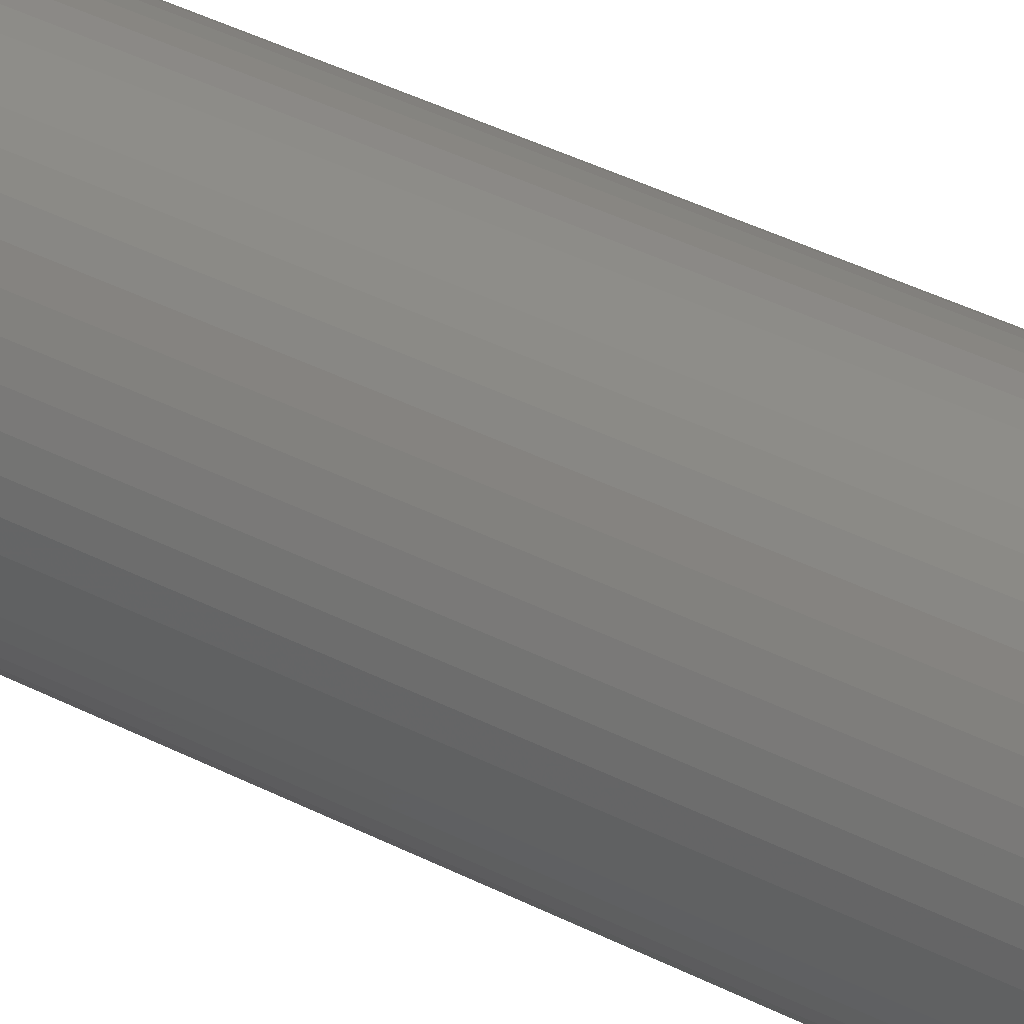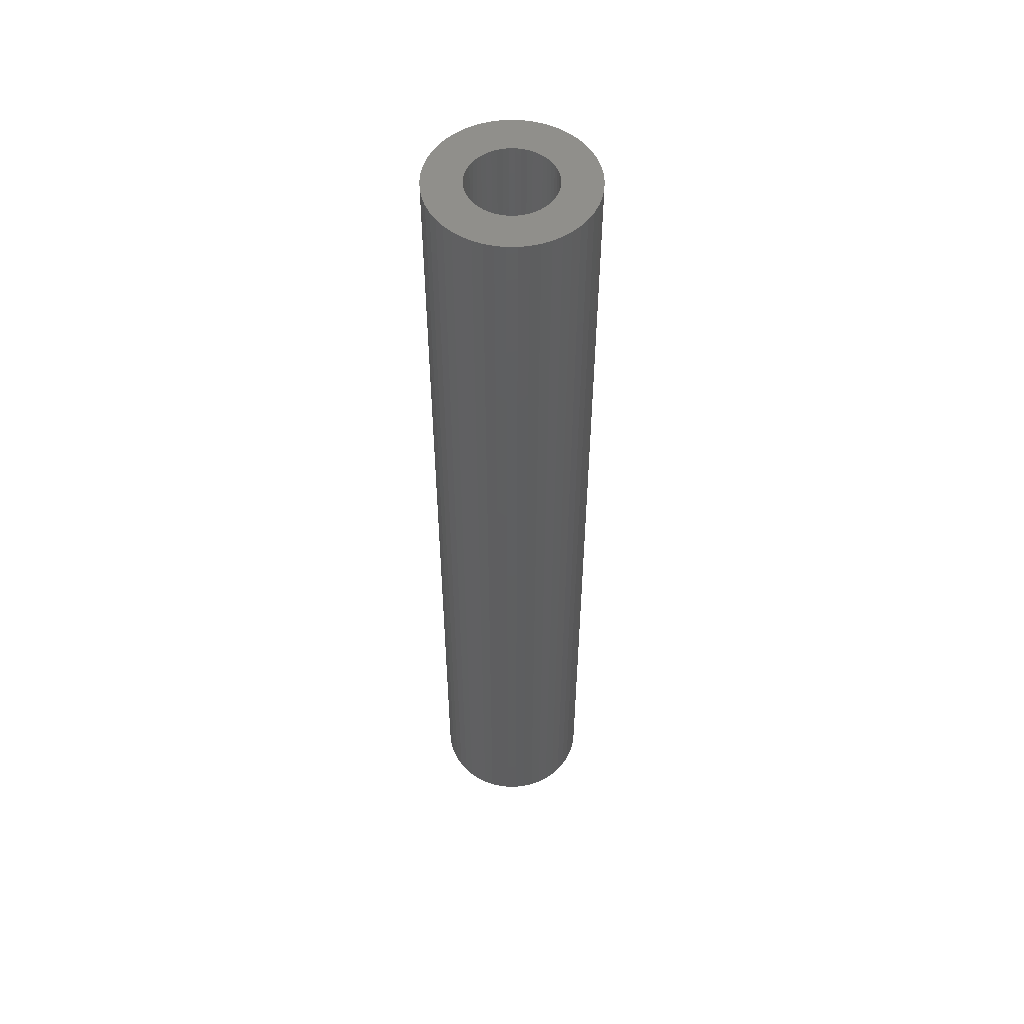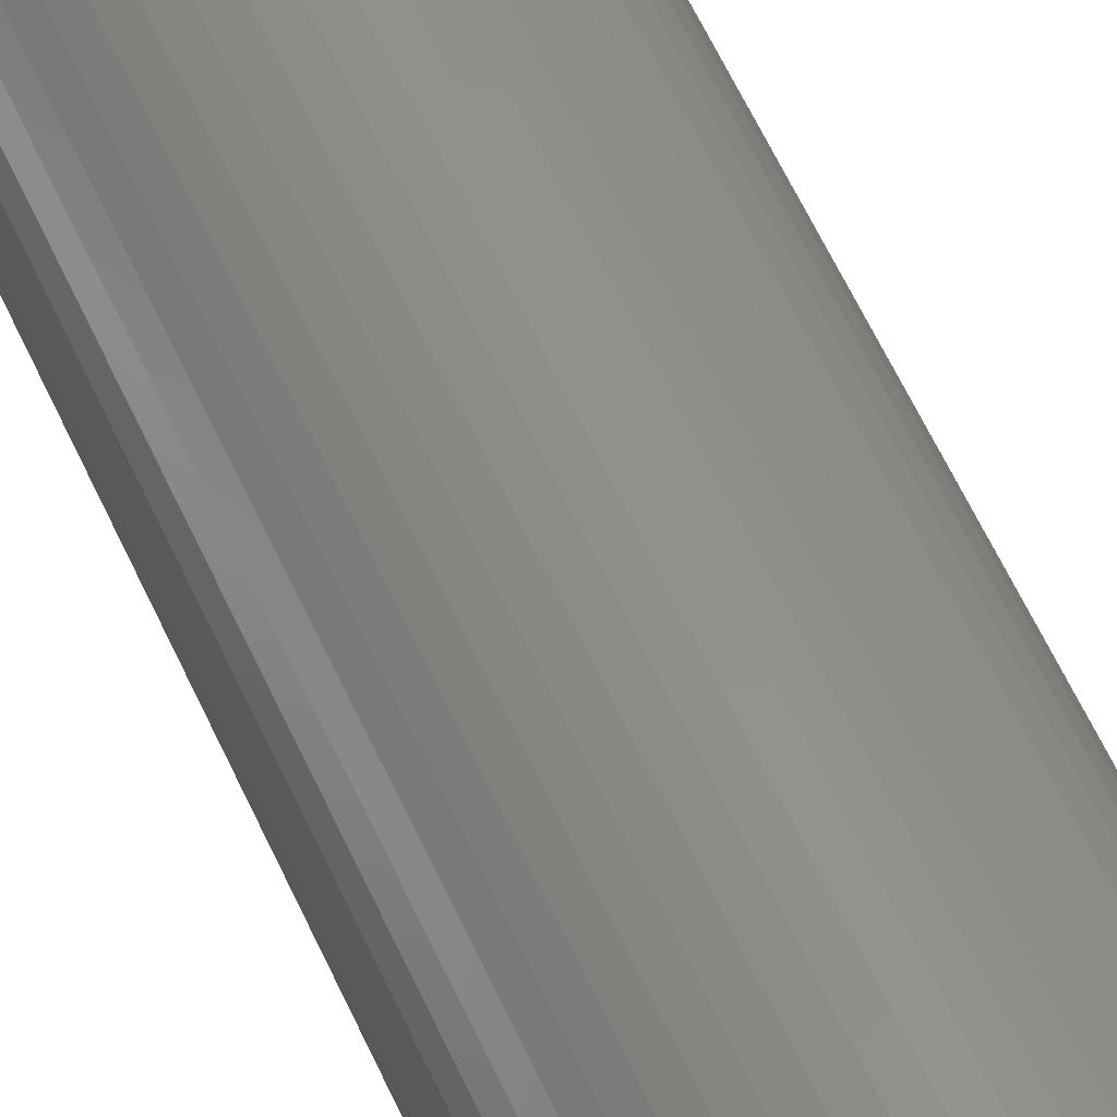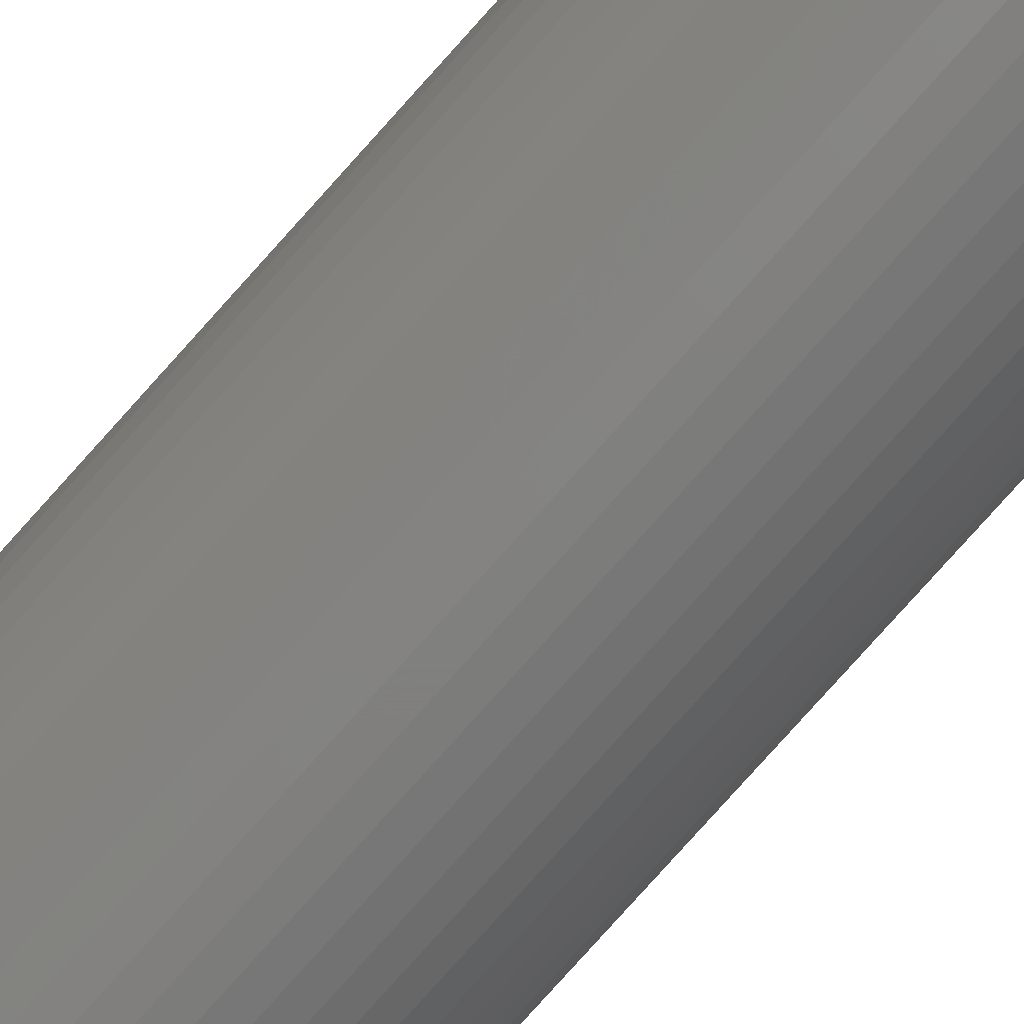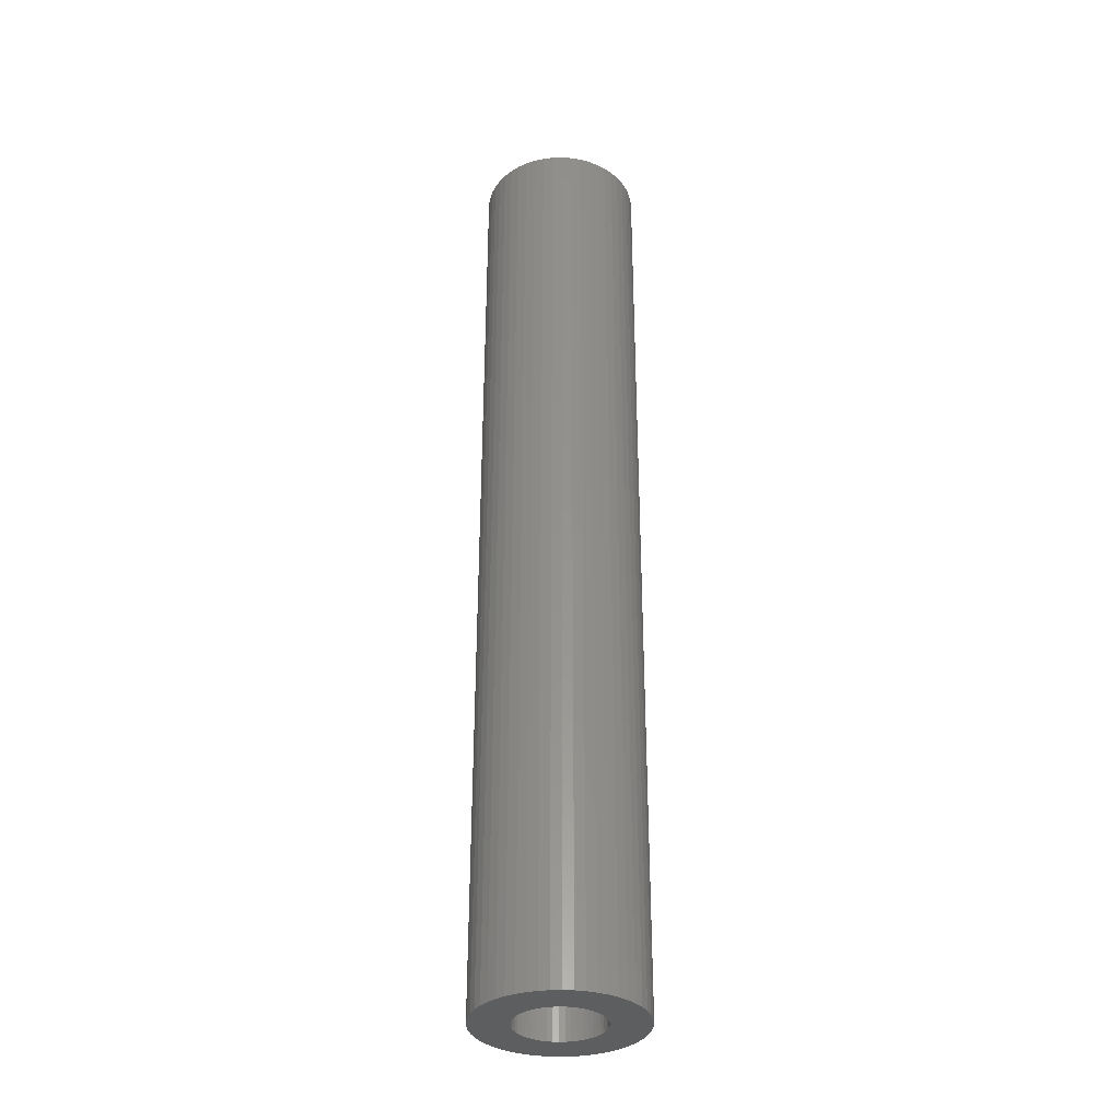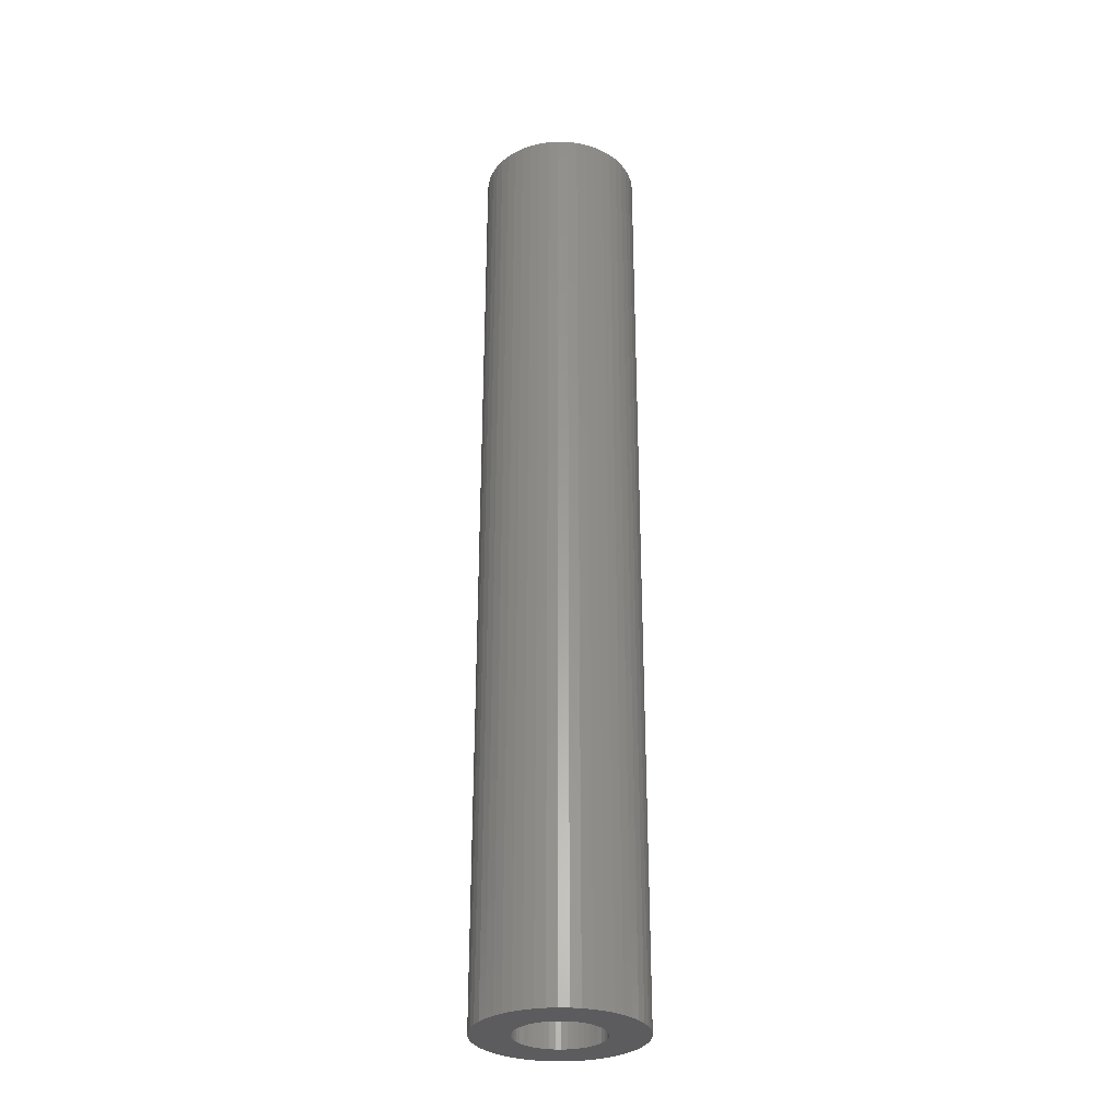
<metadata>
{"format":"stl","ext":"stl","renderer":"f3d","projection":"perspective","resolution":1024,"background":"white","views":[{"elev":35.3,"azim":125.2,"up":"+Y"},{"elev":53.1,"azim":115.2,"up":"+Z"},{"elev":54.7,"azim":156.9,"up":"+Y"},{"elev":-79.8,"azim":-41.9,"up":"+Y"},{"elev":-33.8,"azim":-76.9,"up":"+Z"},{"elev":-30.3,"azim":-81.4,"up":"+Z"}]}
</metadata>
<code>
# stl→obj: 200 verts, 400 faces
v 8 0 47.5
v 7.937 1.003 -47.5
v 7.937 1.003 47.5
v 8 0 -47.5
v -8 0 -47.5
v -7.937 1.003 47.5
v -7.937 1.003 -47.5
v -8 0 47.5
v 0.5023 7.984 -47.5
v -0.5023 7.984 47.5
v 0.5023 7.984 47.5
v -0.5023 7.984 -47.5
v -0.5023 -7.984 -47.5
v 0.5023 -7.984 47.5
v -0.5023 -7.984 47.5
v 0.5023 -7.984 -47.5
v 5.832 5.476 -47.5
v 5.099 6.164 47.5
v 5.832 5.476 47.5
v 5.099 6.164 -47.5
v -5.099 6.164 -47.5
v -5.832 5.476 47.5
v -5.099 6.164 47.5
v -5.832 5.476 -47.5
v -2.472 7.608 -47.5
v -3.406 7.239 47.5
v -2.472 7.608 47.5
v -3.406 7.239 -47.5
v 7.01 -3.854 47.5
v 7.438 -2.945 -47.5
v 7.438 -2.945 47.5
v 7.01 -3.854 -47.5
v 7.438 2.945 47.5
v 7.01 3.854 -47.5
v 7.01 3.854 47.5
v 7.438 2.945 -47.5
v 3.406 7.239 -47.5
v 2.472 7.608 47.5
v 3.406 7.239 47.5
v 2.472 7.608 -47.5
v 1.499 7.858 47.5
v 1.499 7.858 -47.5
v 4.287 6.755 -47.5
v 4.287 6.755 47.5
v -7.438 2.945 -47.5
v -7.01 3.854 47.5
v -7.01 3.854 -47.5
v -7.438 2.945 47.5
v -6.472 4.702 -47.5
v -6.472 4.702 47.5
v 4.25 0 47.5
v 4.216 0.5327 47.5
v 7.749 1.99 47.5
v 7.937 -1.003 47.5
v 4.116 1.057 47.5
v 4.216 -0.5327 47.5
v 3.952 1.565 47.5
v 7.749 -1.99 47.5
v 3.724 2.047 47.5
v 6.472 4.702 47.5
v 4.116 -1.057 47.5
v 3.438 2.498 47.5
v 3.098 2.909 47.5
v 3.952 -1.565 47.5
v 2.709 3.275 47.5
v 3.724 -2.047 47.5
v 2.277 3.588 47.5
v 1.81 3.846 47.5
v 1.313 4.042 47.5
v 0.7964 4.175 47.5
v 0.2669 4.242 47.5
v -0.2669 4.242 47.5
v -0.7964 4.175 47.5
v -1.499 7.858 47.5
v -1.313 4.042 47.5
v -1.81 3.846 47.5
v -2.277 3.588 47.5
v -4.287 6.755 47.5
v -2.709 3.275 47.5
v -3.098 2.909 47.5
v -3.438 2.498 47.5
v -3.724 2.047 47.5
v 6.472 -4.702 47.5
v 3.438 -2.498 47.5
v 5.832 -5.476 47.5
v 3.098 -2.909 47.5
v 5.099 -6.164 47.5
v 2.709 -3.275 47.5
v 4.287 -6.755 47.5
v 2.277 -3.588 47.5
v 3.406 -7.239 47.5
v 1.81 -3.846 47.5
v 2.472 -7.608 47.5
v 1.313 -4.042 47.5
v 1.499 -7.858 47.5
v 0.7964 -4.175 47.5
v 0.2669 -4.242 47.5
v -0.2669 -4.242 47.5
v -0.7964 -4.175 47.5
v -1.499 -7.858 47.5
v -1.313 -4.042 47.5
v -2.472 -7.608 47.5
v -1.81 -3.846 47.5
v -3.406 -7.239 47.5
v -2.277 -3.588 47.5
v -4.287 -6.755 47.5
v -2.709 -3.275 47.5
v -5.099 -6.164 47.5
v -3.098 -2.909 47.5
v -5.832 -5.476 47.5
v -3.438 -2.498 47.5
v -6.472 -4.702 47.5
v -3.724 -2.047 47.5
v -7.01 -3.854 47.5
v -3.952 -1.565 47.5
v -7.438 -2.945 47.5
v -4.116 -1.057 47.5
v -7.749 -1.99 47.5
v -4.216 -0.5327 47.5
v -7.937 -1.003 47.5
v -4.25 0 47.5
v -3.952 1.565 47.5
v -4.116 1.057 47.5
v -7.749 1.99 47.5
v -4.216 0.5327 47.5
v -1.499 7.858 -47.5
v 4.25 0 -47.5
v 7.937 -1.003 -47.5
v 4.216 -0.5327 -47.5
v 7.749 -1.99 -47.5
v 4.116 -1.057 -47.5
v 4.216 0.5327 -47.5
v 3.952 -1.565 -47.5
v 7.749 1.99 -47.5
v 3.724 -2.047 -47.5
v 6.472 -4.702 -47.5
v 4.116 1.057 -47.5
v 3.438 -2.498 -47.5
v 5.832 -5.476 -47.5
v 3.098 -2.909 -47.5
v 5.099 -6.164 -47.5
v 3.952 1.565 -47.5
v 2.709 -3.275 -47.5
v 4.287 -6.755 -47.5
v 3.724 2.047 -47.5
v 2.277 -3.588 -47.5
v 3.406 -7.239 -47.5
v 1.81 -3.846 -47.5
v 2.472 -7.608 -47.5
v 1.313 -4.042 -47.5
v 1.499 -7.858 -47.5
v 0.7964 -4.175 -47.5
v 0.2669 -4.242 -47.5
v -0.2669 -4.242 -47.5
v -0.7964 -4.175 -47.5
v -1.499 -7.858 -47.5
v -1.313 -4.042 -47.5
v -2.472 -7.608 -47.5
v -1.81 -3.846 -47.5
v -3.406 -7.239 -47.5
v -2.277 -3.588 -47.5
v -4.287 -6.755 -47.5
v -2.709 -3.275 -47.5
v -5.099 -6.164 -47.5
v -3.098 -2.909 -47.5
v -5.832 -5.476 -47.5
v -3.438 -2.498 -47.5
v -6.472 -4.702 -47.5
v -7.01 -3.854 -47.5
v -3.724 -2.047 -47.5
v 6.472 4.702 -47.5
v 3.438 2.498 -47.5
v 3.098 2.909 -47.5
v 2.709 3.275 -47.5
v 2.277 3.588 -47.5
v 1.81 3.846 -47.5
v 1.313 4.042 -47.5
v 0.7964 4.175 -47.5
v 0.2669 4.242 -47.5
v -0.2669 4.242 -47.5
v -0.7964 4.175 -47.5
v -1.313 4.042 -47.5
v -1.81 3.846 -47.5
v -2.277 3.588 -47.5
v -4.287 6.755 -47.5
v -2.709 3.275 -47.5
v -3.098 2.909 -47.5
v -3.438 2.498 -47.5
v -3.724 2.047 -47.5
v -3.952 1.565 -47.5
v -4.116 1.057 -47.5
v -7.749 1.99 -47.5
v -4.216 0.5327 -47.5
v -4.25 0 -47.5
v -3.952 -1.565 -47.5
v -7.438 -2.945 -47.5
v -4.116 -1.057 -47.5
v -7.749 -1.99 -47.5
v -4.216 -0.5327 -47.5
v -7.937 -1.003 -47.5
f 1 2 3
f 2 1 4
f 5 6 7
f 6 5 8
f 9 10 11
f 10 9 12
f 13 14 15
f 14 13 16
f 17 18 19
f 18 17 20
f 21 22 23
f 22 21 24
f 25 26 27
f 26 25 28
f 29 30 31
f 30 29 32
f 33 34 35
f 34 33 36
f 37 38 39
f 38 37 40
f 40 41 38
f 41 40 42
f 43 39 44
f 39 43 37
f 45 46 47
f 46 45 48
f 49 22 24
f 22 49 50
f 51 1 3
f 52 3 53
f 1 51 54
f 55 53 33
f 56 54 51
f 57 33 35
f 54 56 58
f 59 35 60
f 61 58 56
f 62 60 19
f 58 61 31
f 63 19 18
f 64 31 61
f 65 18 44
f 31 64 29
f 66 29 64
f 3 52 51
f 53 55 52
f 33 57 55
f 35 59 57
f 60 62 59
f 67 44 39
f 19 63 62
f 18 65 63
f 68 39 38
f 44 67 65
f 39 68 67
f 69 38 41
f 38 69 68
f 41 70 69
f 11 70 41
f 11 71 70
f 11 72 71
f 10 72 11
f 10 73 72
f 74 73 10
f 73 74 75
f 27 75 74
f 75 27 76
f 26 76 27
f 76 26 77
f 78 77 26
f 77 78 79
f 23 79 78
f 79 23 80
f 22 80 23
f 80 22 81
f 50 81 22
f 46 82 50
f 81 50 82
f 29 66 83
f 84 83 66
f 83 84 85
f 86 85 84
f 85 86 87
f 88 87 86
f 87 88 89
f 90 89 88
f 89 90 91
f 92 91 90
f 91 92 93
f 94 93 92
f 93 94 95
f 96 95 94
f 96 14 95
f 97 14 96
f 98 14 97
f 98 15 14
f 99 15 98
f 100 99 101
f 99 100 15
f 102 101 103
f 104 103 105
f 101 102 100
f 106 105 107
f 108 107 109
f 103 104 102
f 110 109 111
f 112 111 113
f 114 113 115
f 116 115 117
f 118 117 119
f 105 106 104
f 120 119 121
f 82 46 122
f 48 122 46
f 107 108 106
f 122 48 123
f 109 110 108
f 124 123 48
f 111 112 110
f 123 124 125
f 113 114 112
f 6 125 124
f 115 116 114
f 125 6 121
f 117 118 116
f 8 121 6
f 119 120 118
f 121 8 120
f 126 27 74
f 27 126 25
f 127 4 128
f 129 128 130
f 4 127 2
f 131 130 30
f 132 2 127
f 133 30 32
f 2 132 134
f 135 32 136
f 137 134 132
f 138 136 139
f 134 137 36
f 140 139 141
f 142 36 137
f 143 141 144
f 36 142 34
f 145 34 142
f 128 129 127
f 130 131 129
f 30 133 131
f 32 135 133
f 136 138 135
f 146 144 147
f 139 140 138
f 141 143 140
f 148 147 149
f 144 146 143
f 147 148 146
f 150 149 151
f 149 150 148
f 151 152 150
f 16 152 151
f 16 153 152
f 16 154 153
f 13 154 16
f 13 155 154
f 156 155 13
f 155 156 157
f 158 157 156
f 157 158 159
f 160 159 158
f 159 160 161
f 162 161 160
f 161 162 163
f 164 163 162
f 163 164 165
f 166 165 164
f 165 166 167
f 168 167 166
f 169 170 168
f 167 168 170
f 34 145 171
f 172 171 145
f 171 172 17
f 173 17 172
f 17 173 20
f 174 20 173
f 20 174 43
f 175 43 174
f 43 175 37
f 176 37 175
f 37 176 40
f 177 40 176
f 40 177 42
f 178 42 177
f 178 9 42
f 179 9 178
f 180 9 179
f 180 12 9
f 181 12 180
f 126 181 182
f 181 126 12
f 25 182 183
f 28 183 184
f 182 25 126
f 185 184 186
f 21 186 187
f 183 28 25
f 24 187 188
f 49 188 189
f 47 189 190
f 45 190 191
f 192 191 193
f 184 185 28
f 7 193 194
f 170 169 195
f 196 195 169
f 186 21 185
f 195 196 197
f 187 24 21
f 198 197 196
f 188 49 24
f 197 198 199
f 189 47 49
f 200 199 198
f 190 45 47
f 199 200 194
f 191 192 45
f 5 194 200
f 193 7 192
f 194 5 7
f 16 95 14
f 95 16 151
f 53 36 33
f 36 53 134
f 3 134 53
f 134 3 2
f 60 17 19
f 17 60 171
f 35 171 60
f 171 35 34
f 42 11 41
f 11 42 9
f 20 44 18
f 44 20 43
f 47 50 49
f 50 47 46
f 192 48 45
f 48 192 124
f 7 124 192
f 124 7 6
f 28 78 26
f 78 28 185
f 185 23 78
f 23 185 21
f 12 74 10
f 74 12 126
f 54 4 1
f 4 54 128
f 85 136 83
f 136 85 139
f 166 108 110
f 108 166 164
f 169 116 196
f 116 169 114
f 166 112 168
f 112 166 110
f 147 89 91
f 89 147 144
f 31 130 58
f 130 31 30
f 83 32 29
f 32 83 136
f 158 100 102
f 100 158 156
f 198 120 200
f 120 198 118
f 200 8 5
f 8 200 120
f 196 118 198
f 118 196 116
f 141 85 87
f 85 141 139
f 149 91 93
f 91 149 147
f 151 93 95
f 93 151 149
f 58 128 54
f 128 58 130
f 156 15 100
f 15 156 13
f 160 102 104
f 102 160 158
f 168 114 169
f 114 168 112
f 144 87 89
f 87 144 141
f 162 104 106
f 104 162 160
f 164 106 108
f 106 164 162
f 127 52 132
f 52 127 51
f 121 193 125
f 193 121 194
f 180 71 72
f 71 180 179
f 153 98 97
f 98 153 154
f 174 63 65
f 63 174 173
f 187 79 80
f 79 187 186
f 183 75 76
f 75 183 182
f 142 59 145
f 59 142 57
f 132 55 137
f 55 132 52
f 145 62 172
f 62 145 59
f 177 68 69
f 68 177 176
f 178 69 70
f 69 178 177
f 175 65 67
f 65 175 174
f 122 189 82
f 189 122 190
f 82 188 81
f 188 82 189
f 123 190 122
f 190 123 191
f 184 76 77
f 76 184 183
f 181 72 73
f 72 181 180
f 152 97 96
f 97 152 153
f 137 57 142
f 57 137 55
f 172 63 173
f 63 172 62
f 179 70 71
f 70 179 178
f 176 67 68
f 67 176 175
f 81 187 80
f 187 81 188
f 125 191 123
f 191 125 193
f 186 77 79
f 77 186 184
f 182 73 75
f 73 182 181
f 138 66 135
f 66 138 84
f 131 56 129
f 56 131 61
f 157 103 101
f 103 157 159
f 111 170 113
f 170 111 167
f 113 195 115
f 195 113 170
f 143 90 88
f 90 143 146
f 146 92 90
f 92 146 148
f 133 61 131
f 61 133 64
f 135 64 133
f 64 135 66
f 129 51 127
f 51 129 56
f 109 167 111
f 167 109 165
f 115 197 117
f 197 115 195
f 140 88 86
f 88 140 143
f 154 99 98
f 99 154 155
f 159 105 103
f 105 159 161
f 155 101 99
f 101 155 157
f 163 109 107
f 109 163 165
f 117 199 119
f 199 117 197
f 119 194 121
f 194 119 199
f 140 84 138
f 84 140 86
f 150 96 94
f 96 150 152
f 148 94 92
f 94 148 150
f 161 107 105
f 107 161 163

</code>
